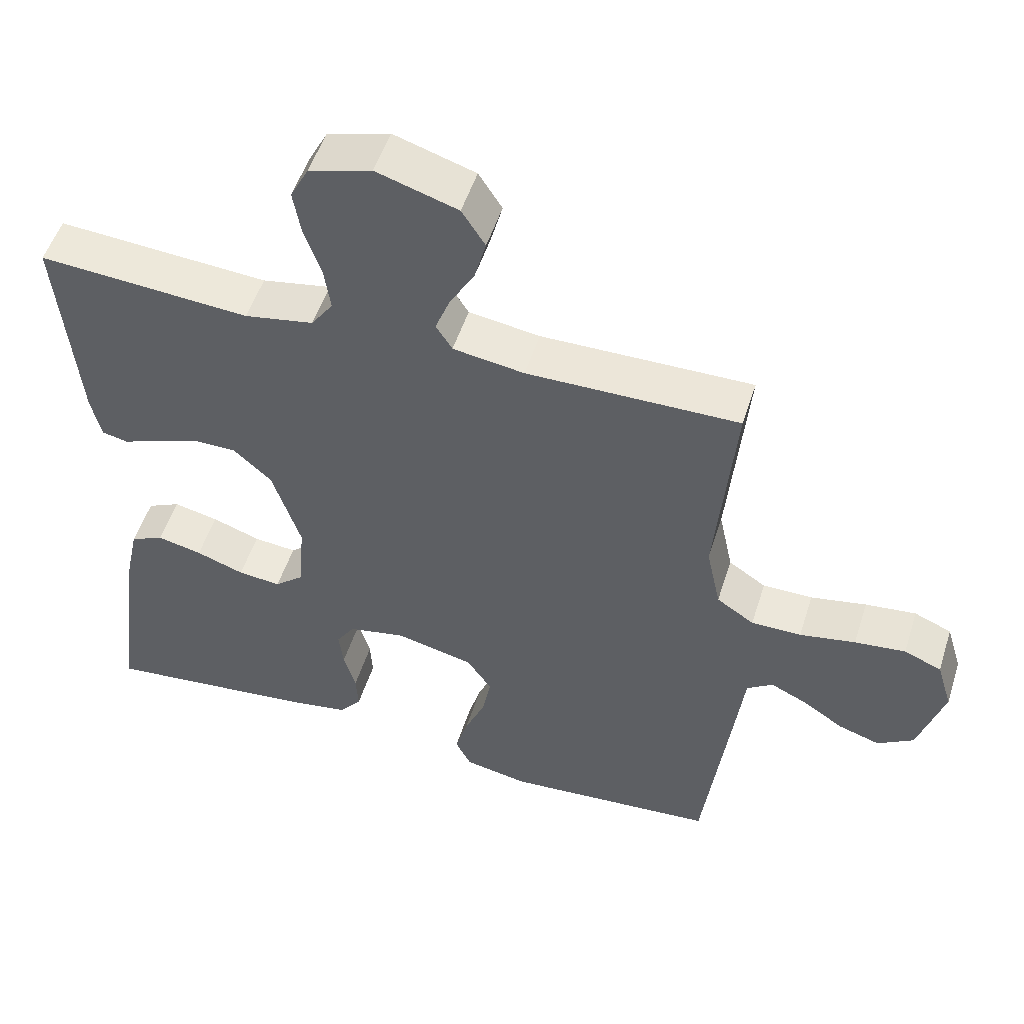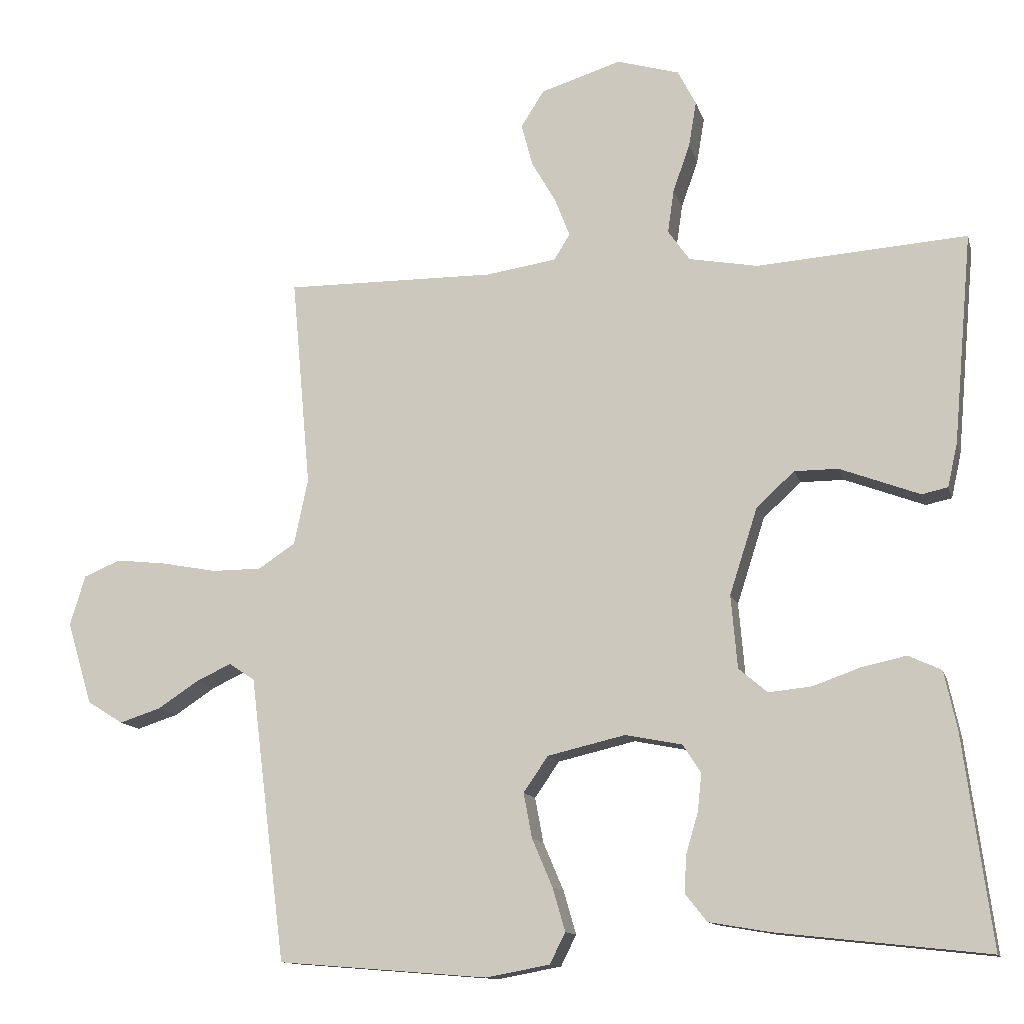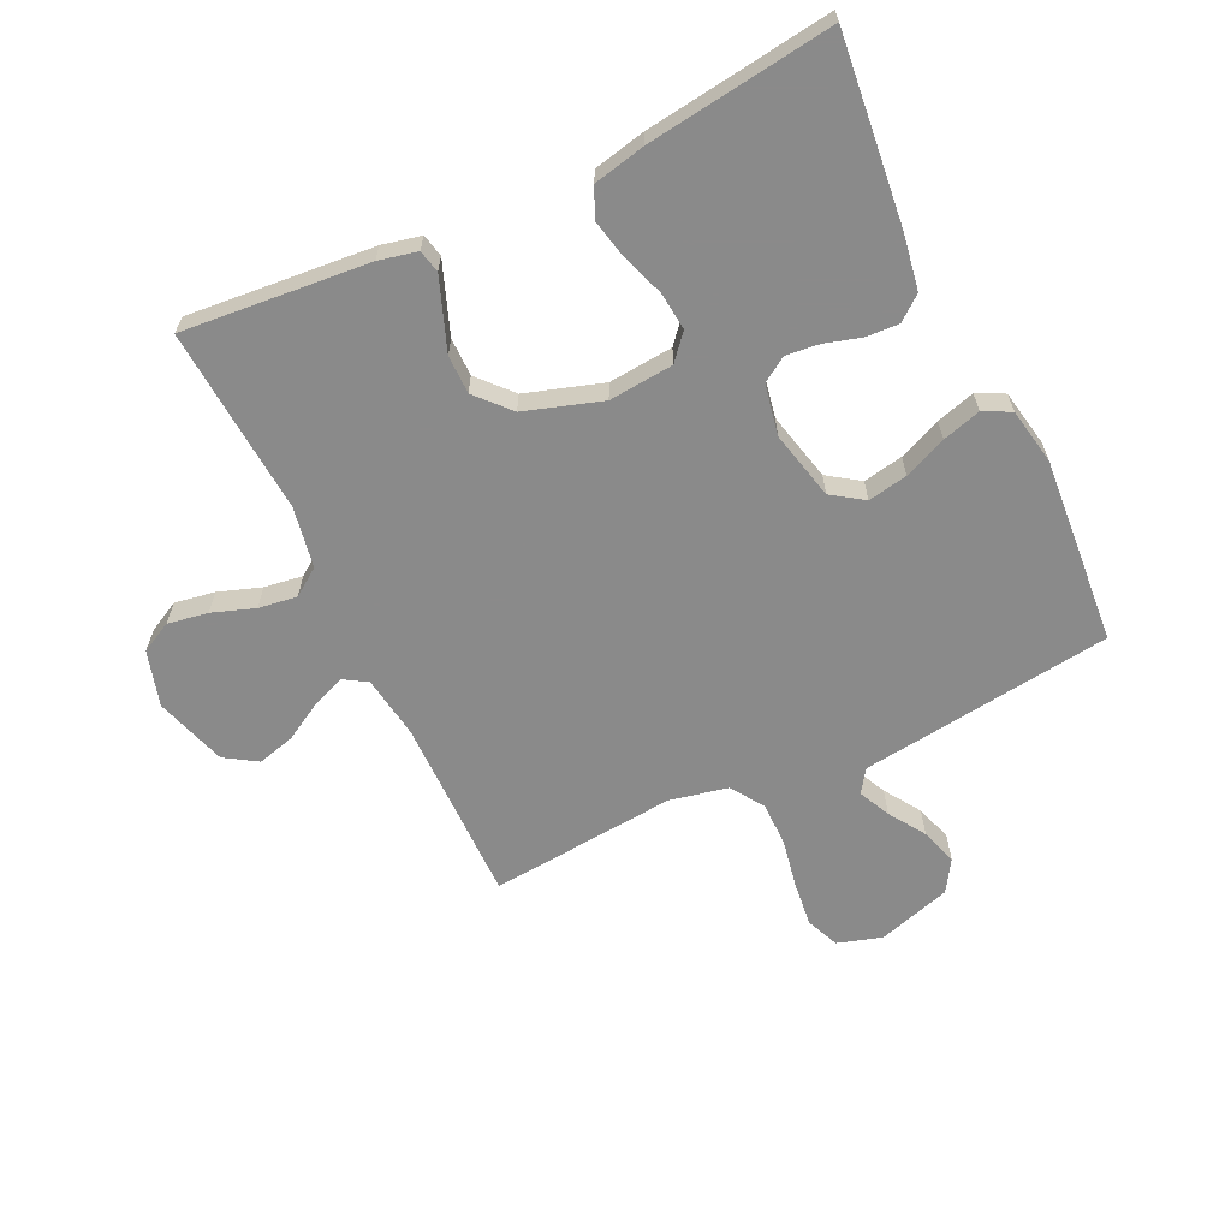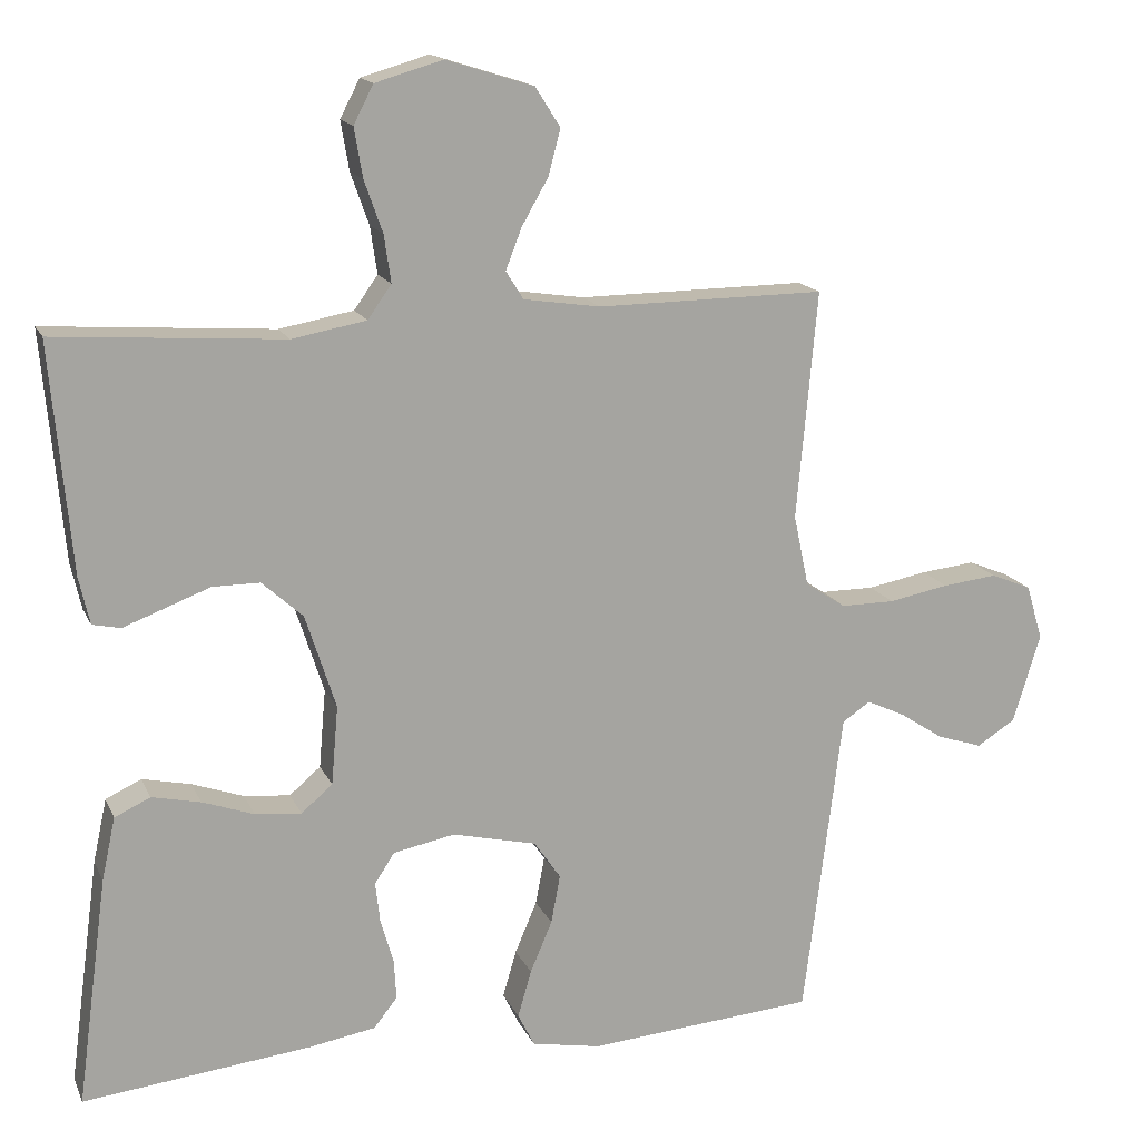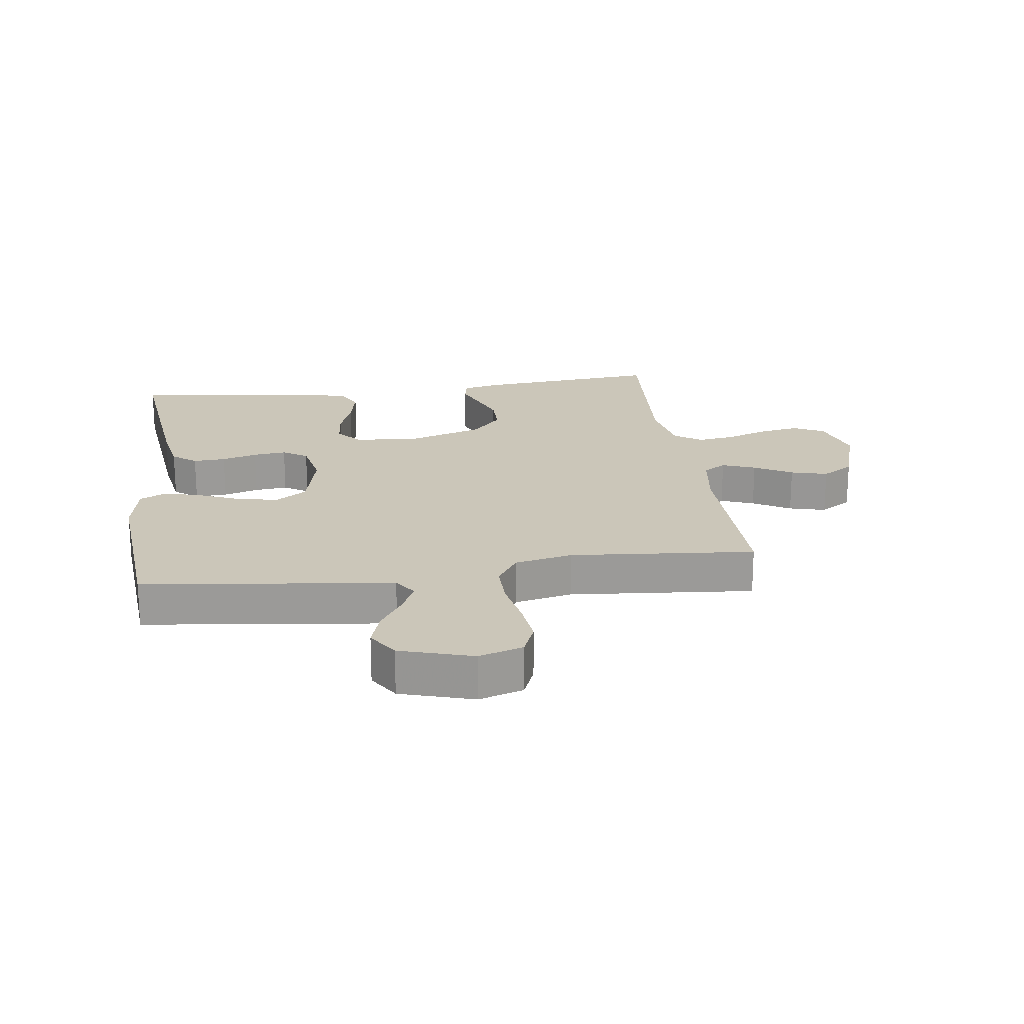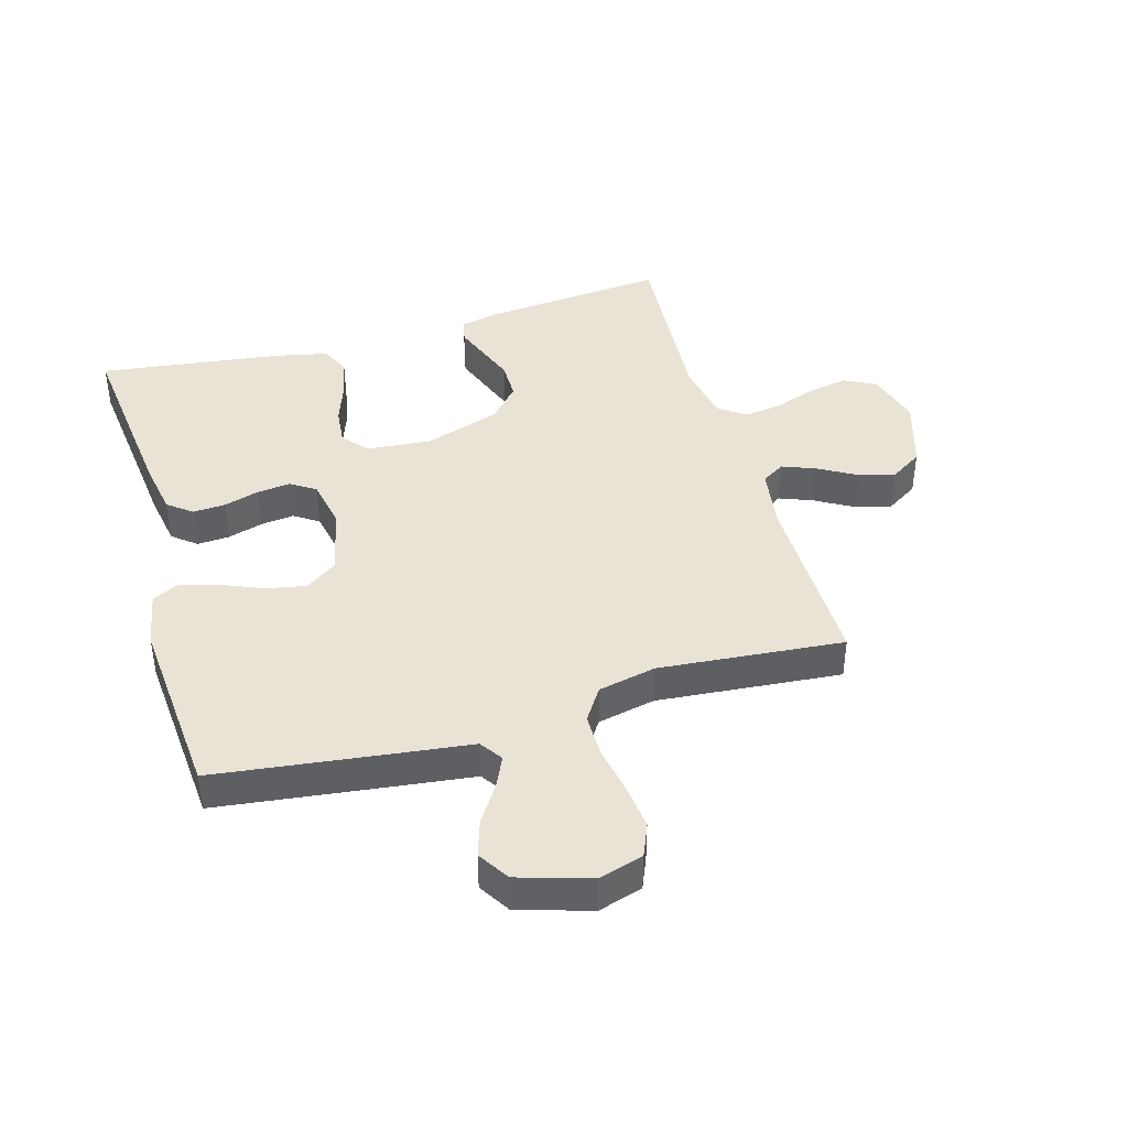
<metadata>
{"format":"obj","ext":"obj","renderer":"f3d","projection":"perspective","resolution":1024,"background":"white","views":[{"elev":51.8,"azim":-162.5,"up":"+Z"},{"elev":-12.5,"azim":13.9,"up":"+Z"},{"elev":-63.6,"azim":115.5,"up":"+Y"},{"elev":15.7,"azim":162.1,"up":"+Z"},{"elev":20.8,"azim":-97.9,"up":"+Y"},{"elev":42.1,"azim":-106.1,"up":"+Y"}]}
</metadata>
<code>
v -0.5 0.07 0.5
v -0.2 0.07 0.497
v -0.099 0.07 0.512
v -0.076 0.07 0.549
v -0.097 0.07 0.603
v -0.132 0.07 0.664
v -0.148 0.07 0.724
v -0.115 0.07 0.776
v 0 0.07 0.812
v 0.089 0.07 0.786
v 0.115 0.07 0.736
v 0.104 0.07 0.671
v 0.08 0.07 0.603
v 0.071 0.07 0.541
v 0.102 0.07 0.497
v 0.2 0.07 0.479
v 0.5 0.07 0.5
v 0.473 0.07 0.2
v 0.459 0.07 0.138
v 0.422 0.07 0.13
v 0.369 0.07 0.15
v 0.308 0.07 0.173
v 0.246 0.07 0.173
v 0.192 0.07 0.124
v 0.152 0.07 0
v 0.161 0.07 -0.104
v 0.202 0.07 -0.139
v 0.263 0.07 -0.133
v 0.331 0.07 -0.109
v 0.395 0.07 -0.095
v 0.442 0.07 -0.117
v 0.46 0.07 -0.2
v 0.5 0.07 -0.5
v 0.2 0.07 -0.467
v 0.112 0.07 -0.452
v 0.081 0.07 -0.413
v 0.084 0.07 -0.36
v 0.101 0.07 -0.302
v 0.107 0.07 -0.248
v 0.081 0.07 -0.208
v 0 0.07 -0.192
v -0.111 0.07 -0.218
v -0.146 0.07 -0.269
v -0.134 0.07 -0.333
v -0.105 0.07 -0.401
v -0.087 0.07 -0.463
v -0.109 0.07 -0.507
v -0.2 0.07 -0.524
v -0.5 0.07 -0.5
v -0.538 0.07 -0.2
v -0.551 0.07 -0.094
v -0.588 0.07 -0.069
v -0.639 0.07 -0.093
v -0.697 0.07 -0.131
v -0.756 0.07 -0.15
v -0.807 0.07 -0.118
v -0.843 0.07 0
v -0.821 0.07 0.072
v -0.768 0.07 0.094
v -0.696 0.07 0.086
v -0.617 0.07 0.071
v -0.546 0.07 0.071
v -0.493 0.07 0.106
v -0.473 0.07 0.2
v -0.5 0 0.5
v -0.2 0 0.497
v -0.099 0 0.512
v -0.076 0 0.549
v -0.097 0 0.603
v -0.132 0 0.664
v -0.148 0 0.724
v -0.115 0 0.776
v 0 0 0.812
v 0.089 0 0.786
v 0.115 0 0.736
v 0.104 0 0.671
v 0.08 0 0.603
v 0.071 0 0.541
v 0.102 0 0.497
v 0.2 0 0.479
v 0.5 0 0.5
v 0.473 0 0.2
v 0.459 0 0.138
v 0.422 0 0.13
v 0.369 0 0.15
v 0.308 0 0.173
v 0.246 0 0.173
v 0.192 0 0.124
v 0.152 0 0
v 0.161 0 -0.104
v 0.202 0 -0.139
v 0.263 0 -0.133
v 0.331 0 -0.109
v 0.395 0 -0.095
v 0.442 0 -0.117
v 0.46 0 -0.2
v 0.5 0 -0.5
v 0.2 0 -0.467
v 0.112 0 -0.452
v 0.081 0 -0.413
v 0.084 0 -0.36
v 0.101 0 -0.302
v 0.107 0 -0.248
v 0.081 0 -0.208
v 0 0 -0.192
v -0.111 0 -0.218
v -0.146 0 -0.269
v -0.134 0 -0.333
v -0.105 0 -0.401
v -0.087 0 -0.463
v -0.109 0 -0.507
v -0.2 0 -0.524
v -0.5 0 -0.5
v -0.538 0 -0.2
v -0.551 0 -0.094
v -0.588 0 -0.069
v -0.639 0 -0.093
v -0.697 0 -0.131
v -0.756 0 -0.15
v -0.807 0 -0.118
v -0.843 0 0
v -0.821 0 0.072
v -0.768 0 0.094
v -0.696 0 0.086
v -0.617 0 0.071
v -0.546 0 0.071
v -0.493 0 0.106
v -0.473 0 0.2
f 58 59 60 61
f 56 57 58 61
f 56 61 62
f 53 54 55 56
f 52 53 56 62
f 51 52 62 63
f 49 50 51 63
f 44 45 46 47
f 43 44 47 48
f 35 36 37 38
f 35 38 39
f 34 35 39
f 33 34 39
f 32 33 39 40
f 28 29 30 31
f 27 28 31 32
f 18 19 20 21
f 16 17 18 21
f 15 16 21 22
f 14 15 22 23
f 10 11 12 13
f 10 13 14
f 9 10 14
f 8 9 14
f 5 6 7 8
f 4 5 8 14
f 3 4 14 23
f 64 1 2
f 43 48 49 63
f 42 43 63 64
f 41 42 64 2
f 27 32 40 41
f 26 27 41
f 25 26 41 2
f 2 3 23 24
f 2 24 25
f 125 124 123 122
f 125 122 121 120
f 126 125 120
f 120 119 118 117
f 126 120 117 116
f 127 126 116 115
f 127 115 114 113
f 111 110 109 108
f 112 111 108 107
f 102 101 100 99
f 103 102 99
f 103 99 98
f 103 98 97
f 104 103 97 96
f 95 94 93 92
f 96 95 92 91
f 85 84 83 82
f 85 82 81 80
f 86 85 80 79
f 87 86 79 78
f 77 76 75 74
f 78 77 74
f 78 74 73
f 78 73 72
f 72 71 70 69
f 78 72 69 68
f 87 78 68 67
f 66 65 128
f 127 113 112 107
f 128 127 107 106
f 66 128 106 105
f 105 104 96 91
f 105 91 90
f 66 105 90 89
f 88 87 67 66
f 89 88 66
f 1 65 66 2
f 2 66 67 3
f 3 67 68 4
f 4 68 69 5
f 5 69 70 6
f 6 70 71 7
f 7 71 72 8
f 8 72 73 9
f 9 73 74 10
f 10 74 75 11
f 11 75 76 12
f 12 76 77 13
f 13 77 78 14
f 14 78 79 15
f 15 79 80 16
f 16 80 81 17
f 17 81 82 18
f 18 82 83 19
f 19 83 84 20
f 20 84 85 21
f 21 85 86 22
f 22 86 87 23
f 23 87 88 24
f 24 88 89 25
f 25 89 90 26
f 26 90 91 27
f 27 91 92 28
f 28 92 93 29
f 29 93 94 30
f 30 94 95 31
f 31 95 96 32
f 32 96 97 33
f 33 97 98 34
f 34 98 99 35
f 35 99 100 36
f 36 100 101 37
f 37 101 102 38
f 38 102 103 39
f 39 103 104 40
f 40 104 105 41
f 41 105 106 42
f 42 106 107 43
f 43 107 108 44
f 44 108 109 45
f 45 109 110 46
f 46 110 111 47
f 47 111 112 48
f 48 112 113 49
f 49 113 114 50
f 50 114 115 51
f 51 115 116 52
f 52 116 117 53
f 53 117 118 54
f 54 118 119 55
f 55 119 120 56
f 56 120 121 57
f 57 121 122 58
f 58 122 123 59
f 59 123 124 60
f 60 124 125 61
f 61 125 126 62
f 62 126 127 63
f 63 127 128 64
f 64 128 65 1

</code>
